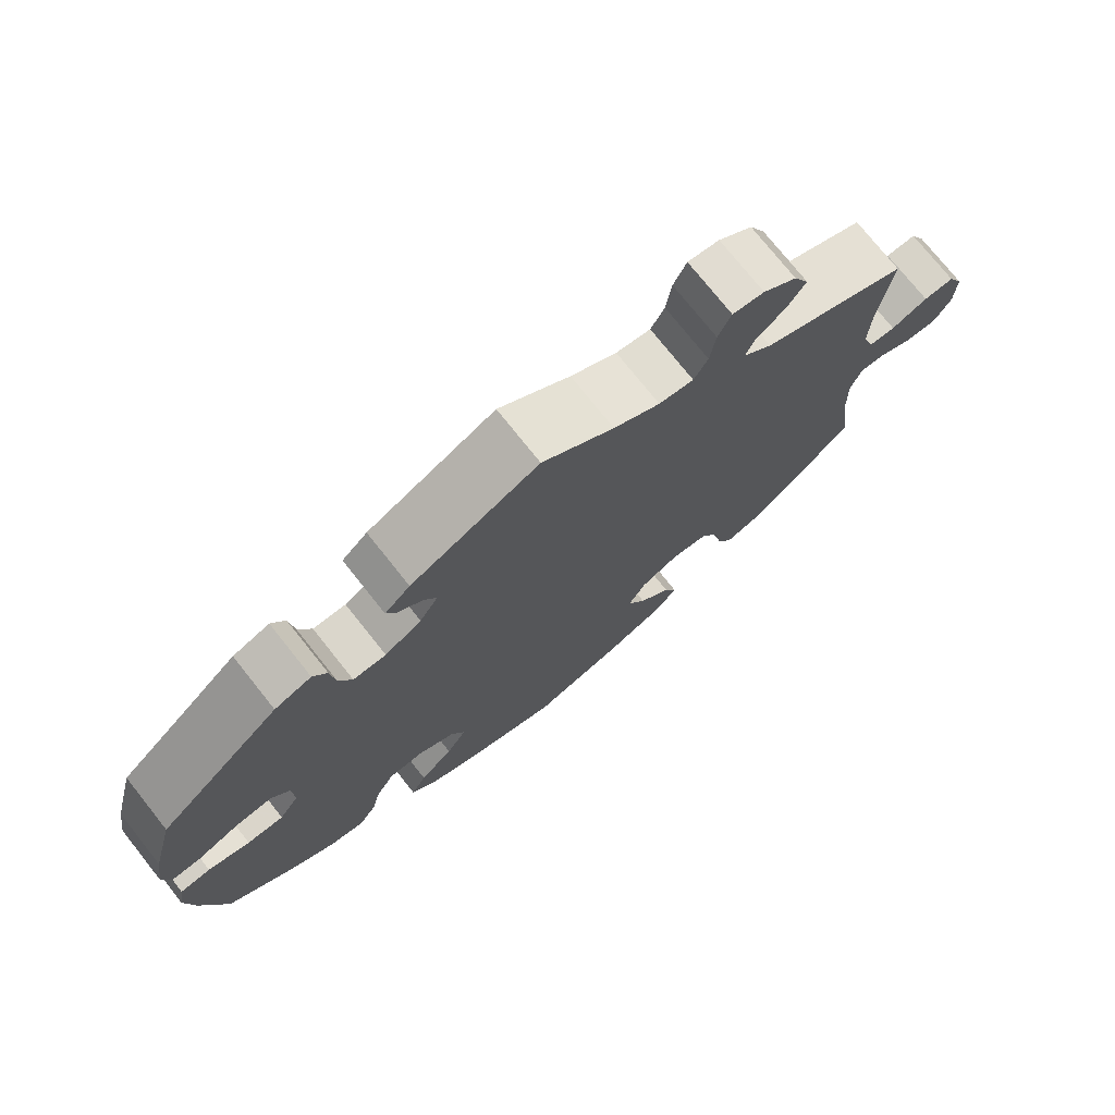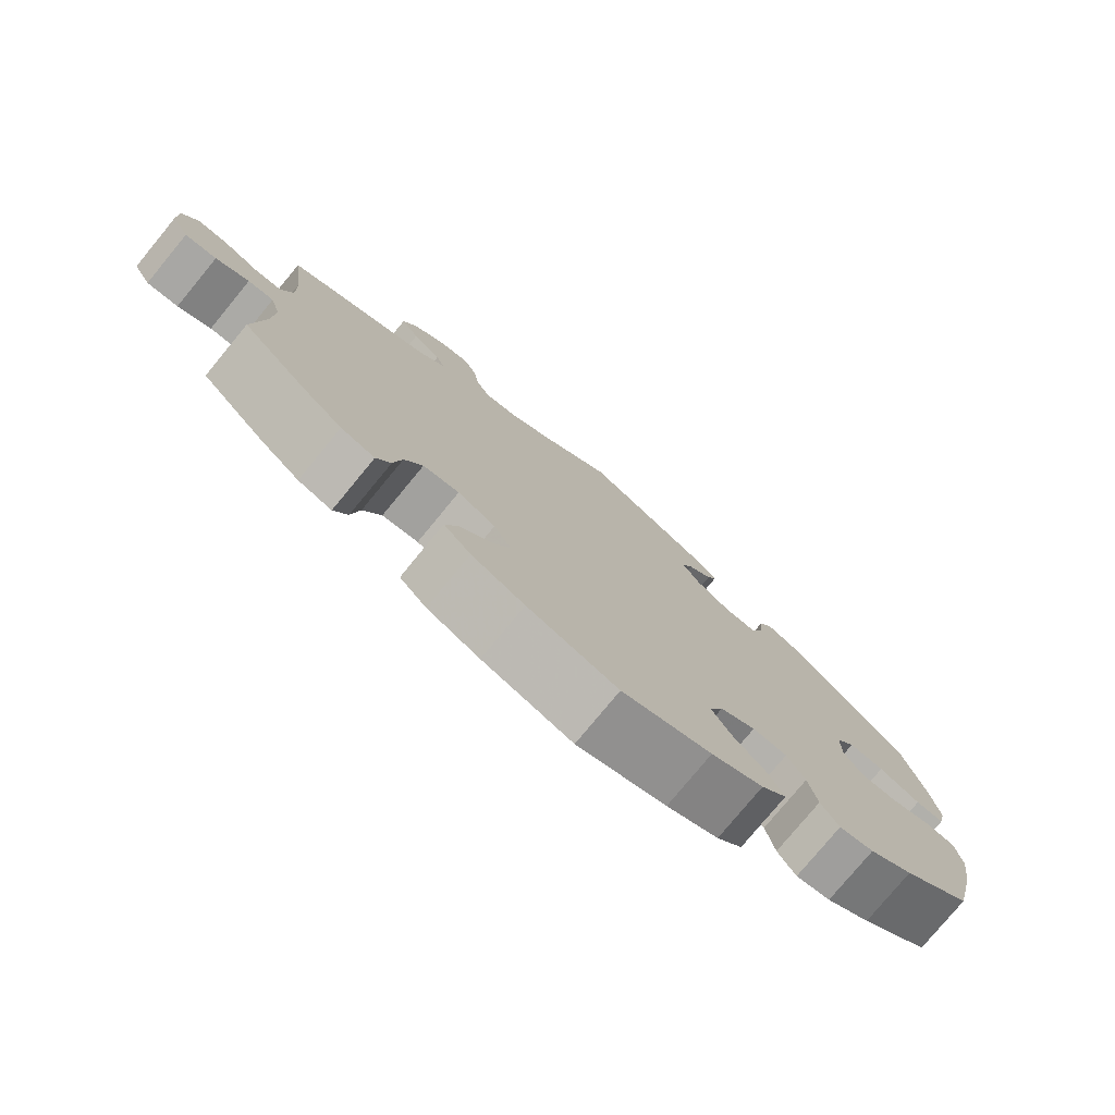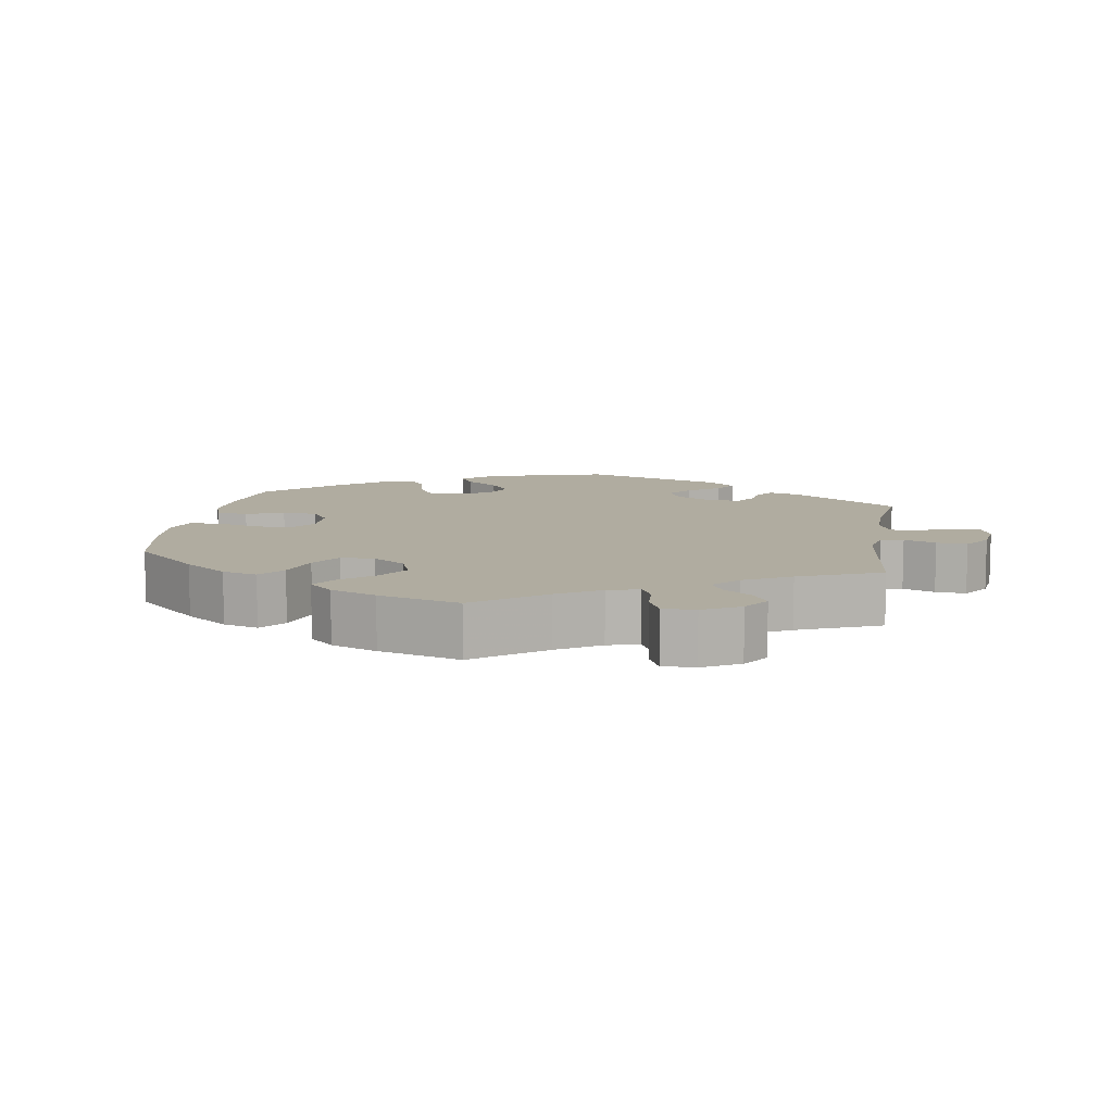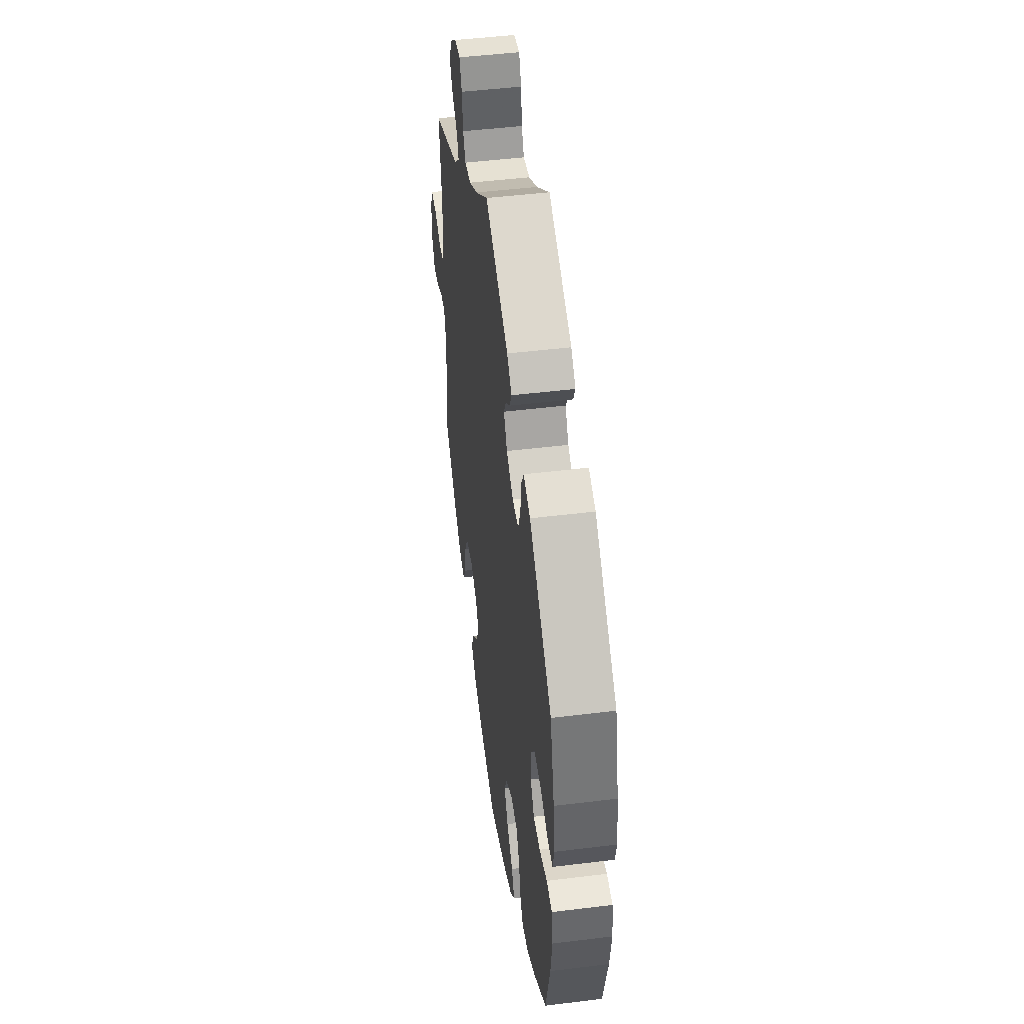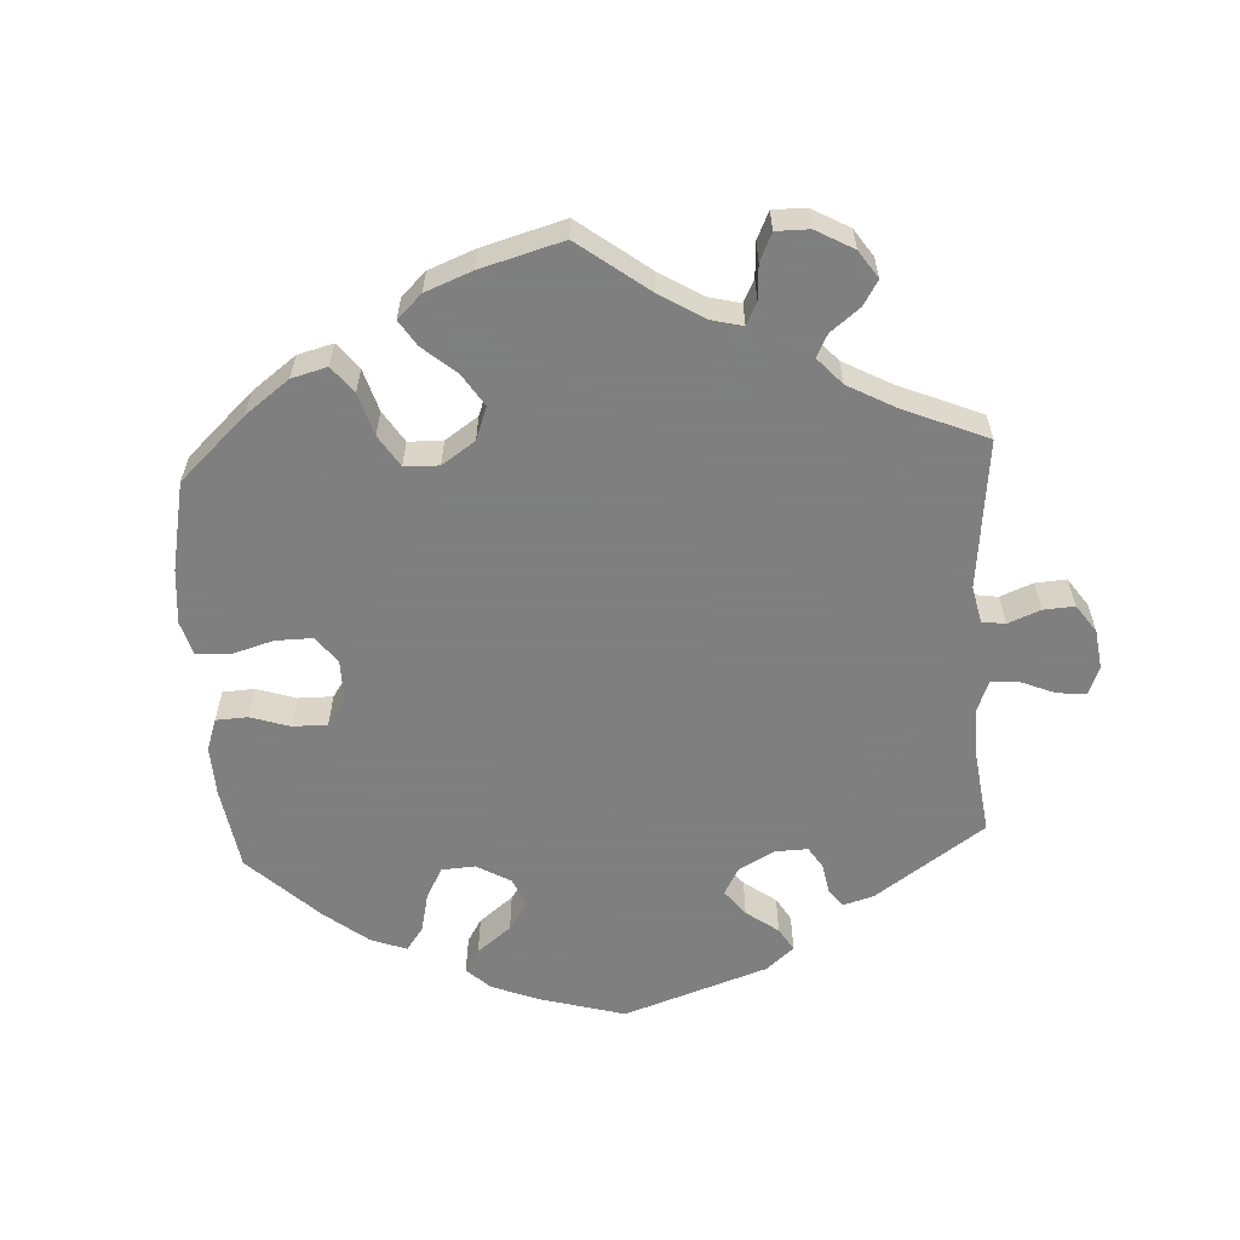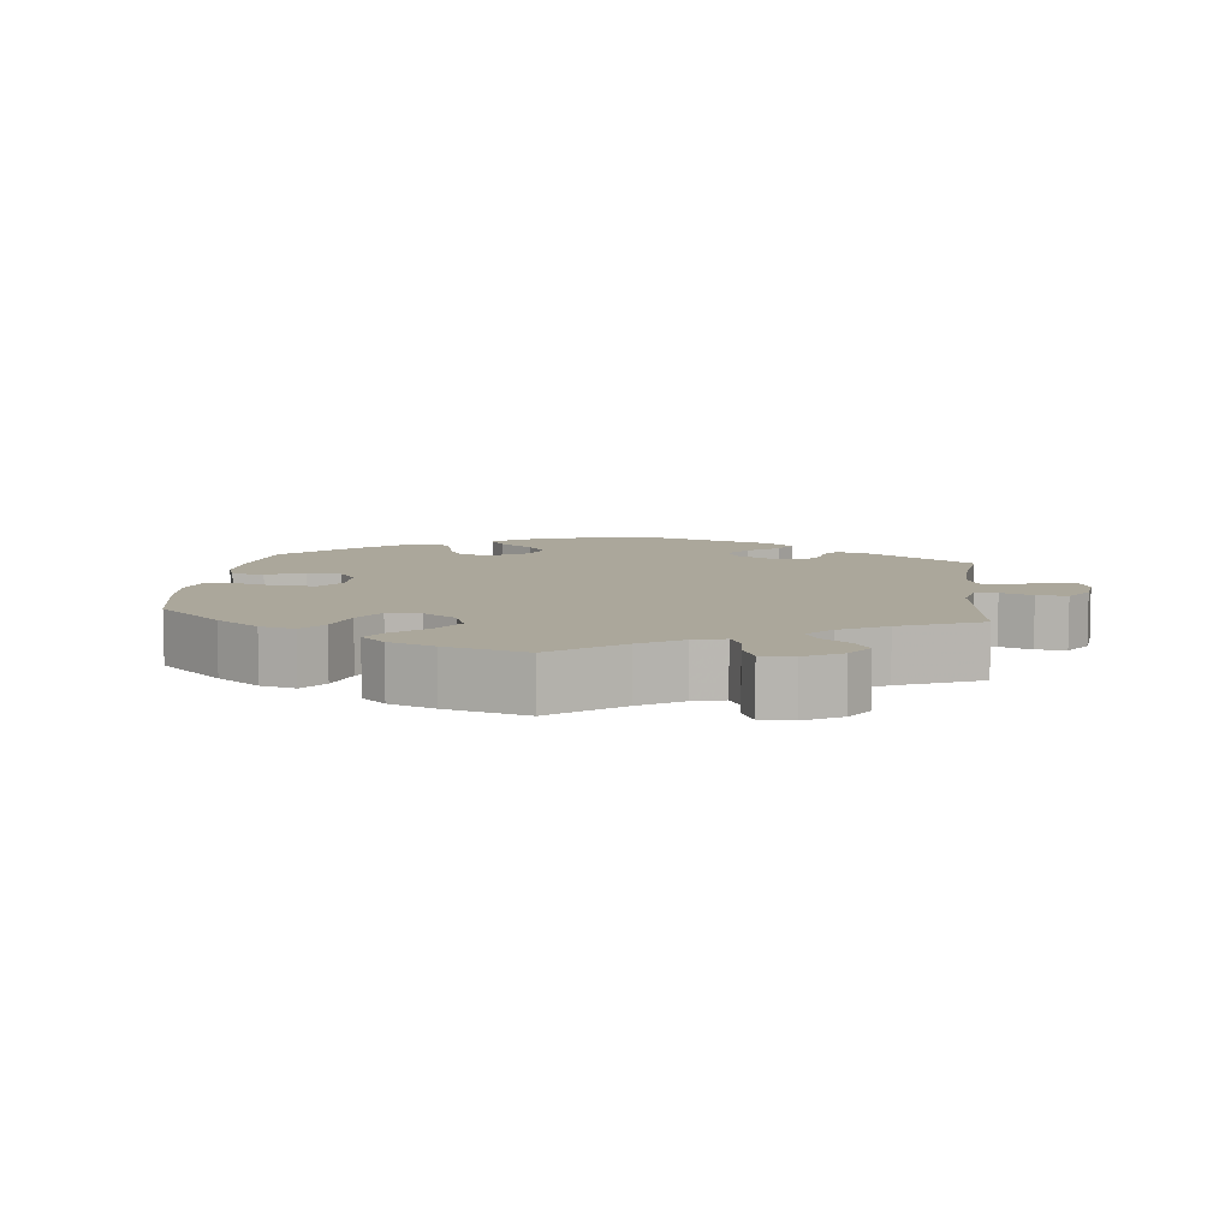
<metadata>
{"format":"obj","ext":"obj","renderer":"f3d","projection":"perspective","resolution":1024,"background":"white","views":[{"elev":75.1,"azim":141.5,"up":"+Z"},{"elev":-77.7,"azim":-39.5,"up":"+Z"},{"elev":9.9,"azim":-110.9,"up":"+Y"},{"elev":47.9,"azim":82.1,"up":"+Z"},{"elev":-59.9,"azim":-116.7,"up":"+Y"},{"elev":8.1,"azim":-113.8,"up":"+Y"}]}
</metadata>
<code>
v -0.31 0.07 0.373
v -0.272 0.07 0.408
v -0.284 0.07 0.438
v -0.322 0.07 0.468
v -0.346 0.07 0.504
v -0.326 0.07 0.547
v -0.282 0.07 0.581
v -0.241 0.07 0.587
v -0.224 0.07 0.55
v -0.217 0.07 0.497
v -0.199 0.07 0.464
v -0.154 0.07 0.471
v -0.094 0.07 0.507
v -0.001 0.07 0.578
v 0.165 0.07 0.5
v 0.198 0.07 0.469
v 0.185 0.07 0.44
v 0.153 0.07 0.413
v 0.137 0.07 0.382
v 0.161 0.07 0.343
v 0.209 0.07 0.314
v 0.252 0.07 0.315
v 0.269 0.07 0.357
v 0.275 0.07 0.412
v 0.293 0.07 0.445
v 0.341 0.07 0.428
v 0.5 0.07 0.289
v 0.53 0.07 0.172
v 0.541 0.07 0.101
v 0.531 0.07 0.057
v 0.493 0.07 0.058
v 0.437 0.07 0.08
v 0.39 0.07 0.084
v 0.364 0.07 0.048
v 0.364 0.07 -0.006
v 0.39 0.07 -0.045
v 0.438 0.07 -0.044
v 0.493 0.07 -0.027
v 0.533 0.07 -0.031
v 0.542 0.07 -0.083
v 0.531 0.07 -0.16
v 0.5 0.07 -0.289
v 0.409 0.07 -0.363
v 0.351 0.07 -0.4
v 0.305 0.07 -0.409
v 0.281 0.07 -0.372
v 0.269 0.07 -0.316
v 0.245 0.07 -0.274
v 0.199 0.07 -0.271
v 0.151 0.07 -0.299
v 0.132 0.07 -0.342
v 0.159 0.07 -0.387
v 0.203 0.07 -0.429
v 0.223 0.07 -0.47
v 0.189 0.07 -0.506
v 0.12 0.07 -0.538
v 0.001 0.07 -0.578
v -0.119 0.07 -0.542
v -0.189 0.07 -0.512
v -0.225 0.07 -0.476
v -0.208 0.07 -0.433
v -0.166 0.07 -0.388
v -0.142 0.07 -0.342
v -0.165 0.07 -0.3
v -0.215 0.07 -0.276
v -0.263 0.07 -0.284
v -0.287 0.07 -0.331
v -0.298 0.07 -0.391
v -0.317 0.07 -0.428
v -0.362 0.07 -0.415
v -0.416 0.07 -0.372
v -0.501 0.07 -0.289
v -0.486 0.07 -0.168
v -0.484 0.07 -0.097
v -0.497 0.07 -0.053
v -0.531 0.07 -0.055
v -0.575 0.07 -0.077
v -0.617 0.07 -0.081
v -0.64 0.07 -0.041
v -0.641 0.07 0.019
v -0.621 0.07 0.06
v -0.581 0.07 0.059
v -0.533 0.07 0.04
v -0.498 0.07 0.042
v -0.483 0.07 0.089
v -0.485 0.07 0.164
v -0.501 0.07 0.289
v -0.31 0 0.373
v -0.272 0 0.408
v -0.284 0 0.438
v -0.322 0 0.468
v -0.346 0 0.504
v -0.326 0 0.547
v -0.282 0 0.581
v -0.241 0 0.587
v -0.224 0 0.55
v -0.217 0 0.497
v -0.199 0 0.464
v -0.154 0 0.471
v -0.094 0 0.507
v -0.001 0 0.578
v 0.165 0 0.5
v 0.198 0 0.469
v 0.185 0 0.44
v 0.153 0 0.413
v 0.137 0 0.382
v 0.161 0 0.343
v 0.209 0 0.314
v 0.252 0 0.315
v 0.269 0 0.357
v 0.275 0 0.412
v 0.293 0 0.445
v 0.341 0 0.428
v 0.5 0 0.289
v 0.53 0 0.172
v 0.541 0 0.101
v 0.531 0 0.057
v 0.493 0 0.058
v 0.437 0 0.08
v 0.39 0 0.084
v 0.364 0 0.048
v 0.364 0 -0.006
v 0.39 0 -0.045
v 0.438 0 -0.044
v 0.493 0 -0.027
v 0.533 0 -0.031
v 0.542 0 -0.083
v 0.531 0 -0.16
v 0.5 0 -0.289
v 0.409 0 -0.363
v 0.351 0 -0.4
v 0.305 0 -0.409
v 0.281 0 -0.372
v 0.269 0 -0.316
v 0.245 0 -0.274
v 0.199 0 -0.271
v 0.151 0 -0.299
v 0.132 0 -0.342
v 0.159 0 -0.387
v 0.203 0 -0.429
v 0.223 0 -0.47
v 0.189 0 -0.506
v 0.12 0 -0.538
v 0.001 0 -0.578
v -0.119 0 -0.542
v -0.189 0 -0.512
v -0.225 0 -0.476
v -0.208 0 -0.433
v -0.166 0 -0.388
v -0.142 0 -0.342
v -0.165 0 -0.3
v -0.215 0 -0.276
v -0.263 0 -0.284
v -0.287 0 -0.331
v -0.298 0 -0.391
v -0.317 0 -0.428
v -0.362 0 -0.415
v -0.416 0 -0.372
v -0.501 0 -0.289
v -0.486 0 -0.168
v -0.484 0 -0.097
v -0.497 0 -0.053
v -0.531 0 -0.055
v -0.575 0 -0.077
v -0.617 0 -0.081
v -0.64 0 -0.041
v -0.641 0 0.019
v -0.621 0 0.06
v -0.581 0 0.059
v -0.533 0 0.04
v -0.498 0 0.042
v -0.483 0 0.089
v -0.485 0 0.164
v -0.501 0 0.289
f 86 87 1
f 85 86 1 2
f 84 85 2
f 80 81 82 83
f 80 83 84
f 79 80 84
f 76 77 78 79
f 75 76 79 84
f 74 75 84 2
f 70 71 72 73
f 70 73 74 2
f 67 68 69 70
f 66 67 70 2
f 59 60 61 62
f 59 62 63
f 58 59 63
f 57 58 63
f 56 57 63 64
f 52 53 54 55
f 51 52 55 56
f 44 45 46 47
f 44 47 48
f 43 44 48
f 42 43 48
f 41 42 48 49
f 37 38 39 40
f 36 37 40 41
f 29 30 31 32
f 29 32 33
f 28 29 33
f 27 28 33
f 26 27 33 34
f 23 24 25 26
f 22 23 26 34
f 15 16 17 18
f 13 14 15 18
f 12 13 18 19
f 11 12 19 20
f 7 8 9 10
f 7 10 11
f 6 7 11
f 3 4 5 6
f 2 3 6 11
f 65 66 2 11
f 51 56 64
f 50 51 64 65
f 49 50 65 11
f 36 41 49
f 35 36 49 11
f 21 22 34 35
f 11 20 21 35
f 88 174 173
f 89 88 173 172
f 89 172 171
f 170 169 168 167
f 171 170 167
f 171 167 166
f 166 165 164 163
f 171 166 163 162
f 89 171 162 161
f 160 159 158 157
f 89 161 160 157
f 157 156 155 154
f 89 157 154 153
f 149 148 147 146
f 150 149 146
f 150 146 145
f 150 145 144
f 151 150 144 143
f 142 141 140 139
f 143 142 139 138
f 134 133 132 131
f 135 134 131
f 135 131 130
f 135 130 129
f 136 135 129 128
f 127 126 125 124
f 128 127 124 123
f 119 118 117 116
f 120 119 116
f 120 116 115
f 120 115 114
f 121 120 114 113
f 113 112 111 110
f 121 113 110 109
f 105 104 103 102
f 105 102 101 100
f 106 105 100 99
f 107 106 99 98
f 97 96 95 94
f 98 97 94
f 98 94 93
f 93 92 91 90
f 98 93 90 89
f 98 89 153 152
f 151 143 138
f 152 151 138 137
f 98 152 137 136
f 136 128 123
f 98 136 123 122
f 122 121 109 108
f 122 108 107 98
f 1 88 89 2
f 2 89 90 3
f 3 90 91 4
f 4 91 92 5
f 5 92 93 6
f 6 93 94 7
f 7 94 95 8
f 8 95 96 9
f 9 96 97 10
f 10 97 98 11
f 11 98 99 12
f 12 99 100 13
f 13 100 101 14
f 14 101 102 15
f 15 102 103 16
f 16 103 104 17
f 17 104 105 18
f 18 105 106 19
f 19 106 107 20
f 20 107 108 21
f 21 108 109 22
f 22 109 110 23
f 23 110 111 24
f 24 111 112 25
f 25 112 113 26
f 26 113 114 27
f 27 114 115 28
f 28 115 116 29
f 29 116 117 30
f 30 117 118 31
f 31 118 119 32
f 32 119 120 33
f 33 120 121 34
f 34 121 122 35
f 35 122 123 36
f 36 123 124 37
f 37 124 125 38
f 38 125 126 39
f 39 126 127 40
f 40 127 128 41
f 41 128 129 42
f 42 129 130 43
f 43 130 131 44
f 44 131 132 45
f 45 132 133 46
f 46 133 134 47
f 47 134 135 48
f 48 135 136 49
f 49 136 137 50
f 50 137 138 51
f 51 138 139 52
f 52 139 140 53
f 53 140 141 54
f 54 141 142 55
f 55 142 143 56
f 56 143 144 57
f 57 144 145 58
f 58 145 146 59
f 59 146 147 60
f 60 147 148 61
f 61 148 149 62
f 62 149 150 63
f 63 150 151 64
f 64 151 152 65
f 65 152 153 66
f 66 153 154 67
f 67 154 155 68
f 68 155 156 69
f 69 156 157 70
f 70 157 158 71
f 71 158 159 72
f 72 159 160 73
f 73 160 161 74
f 74 161 162 75
f 75 162 163 76
f 76 163 164 77
f 77 164 165 78
f 78 165 166 79
f 79 166 167 80
f 80 167 168 81
f 81 168 169 82
f 82 169 170 83
f 83 170 171 84
f 84 171 172 85
f 85 172 173 86
f 86 173 174 87
f 87 174 88 1

</code>
